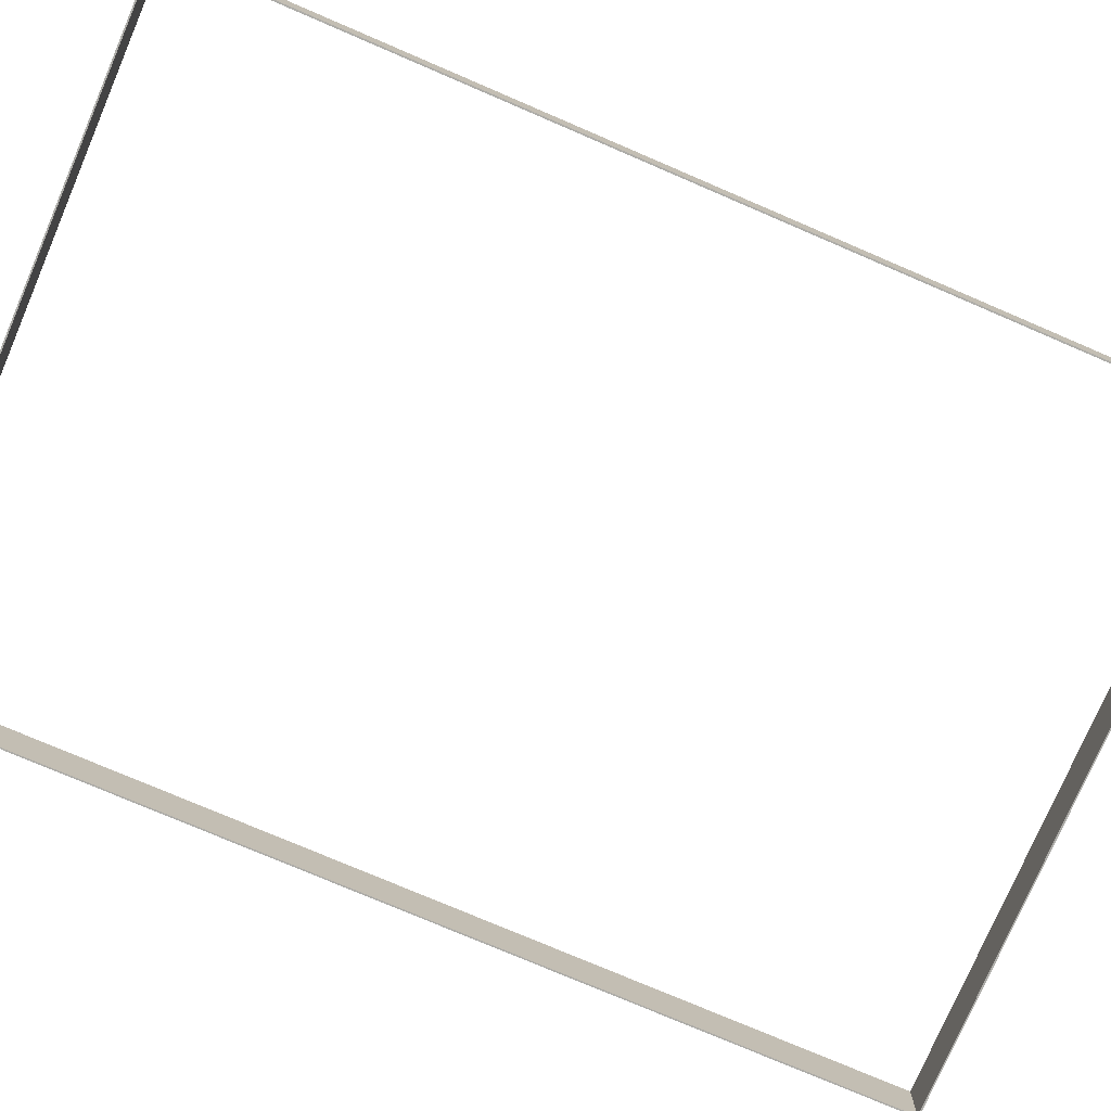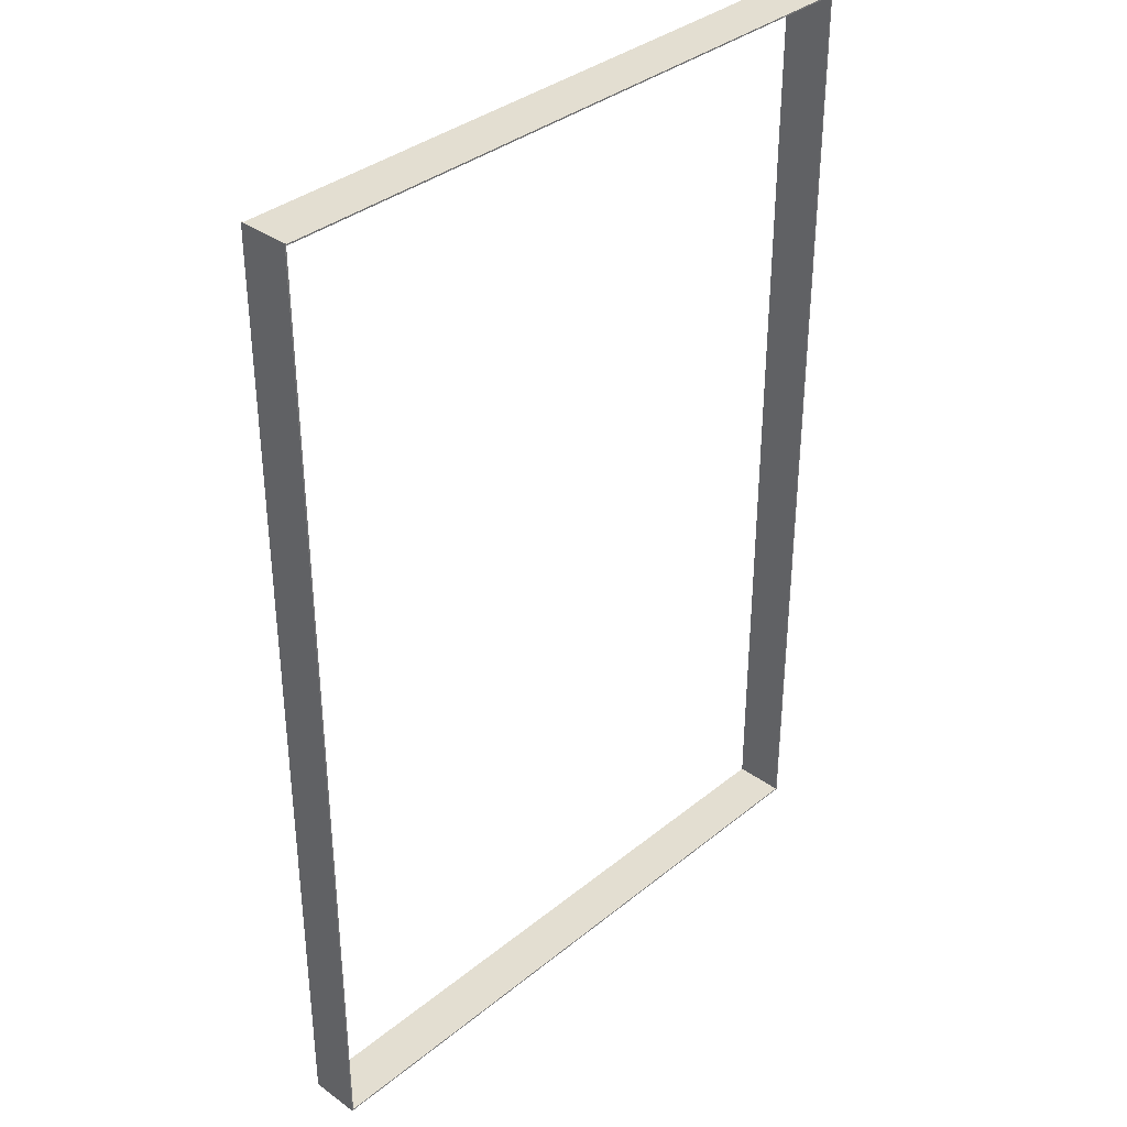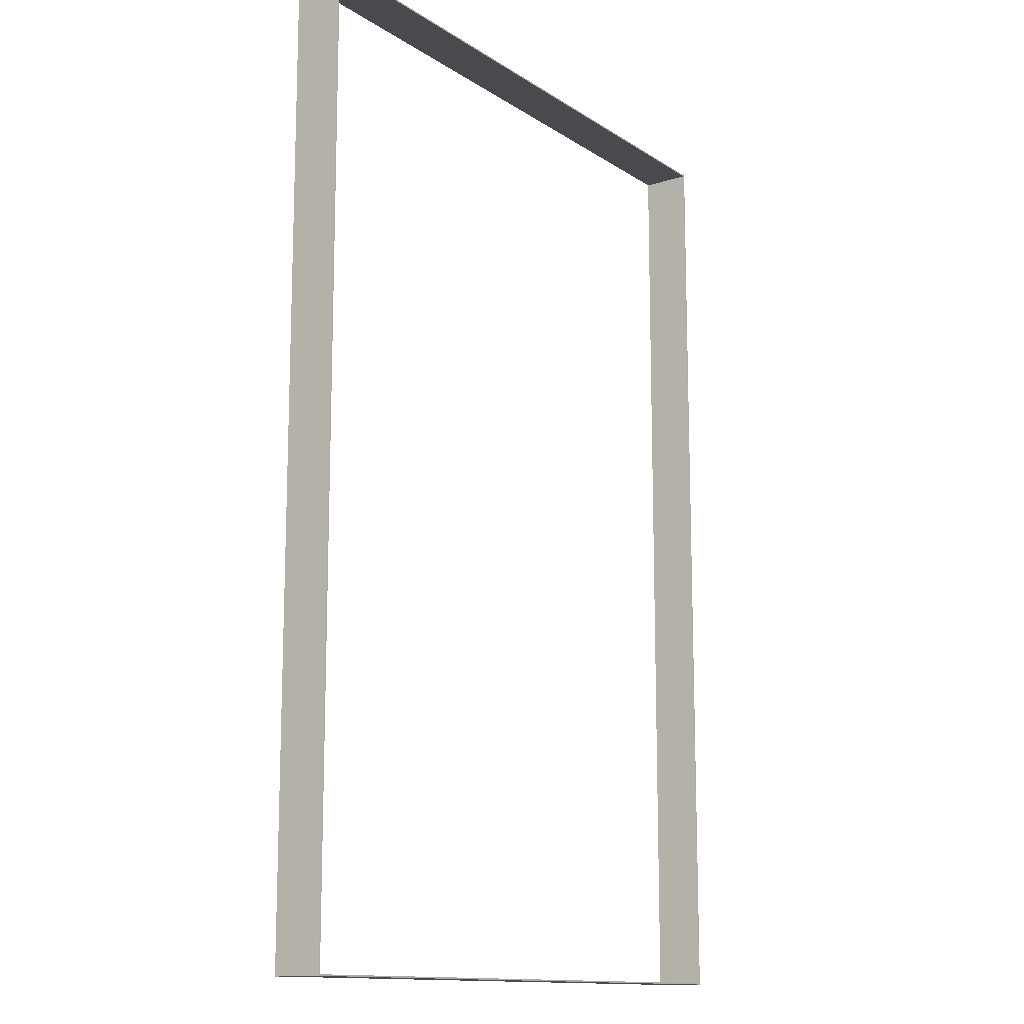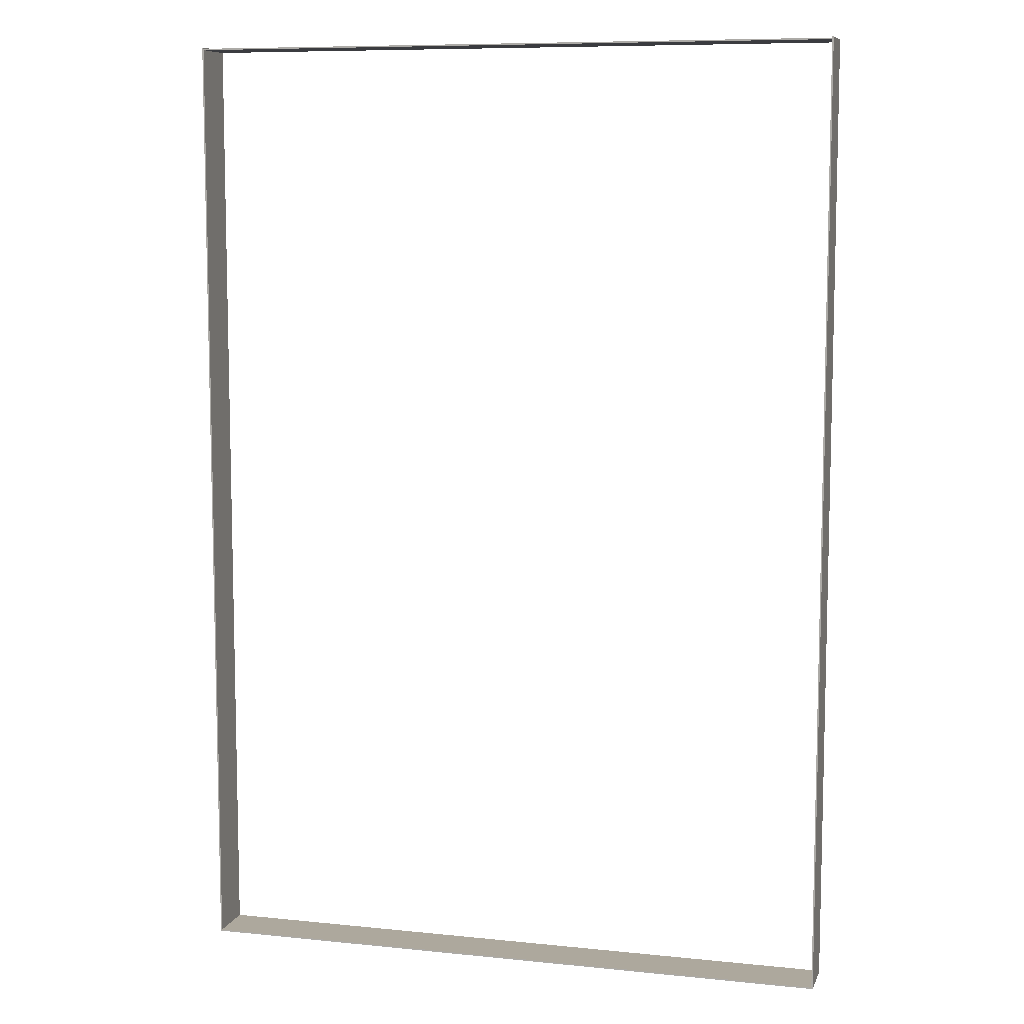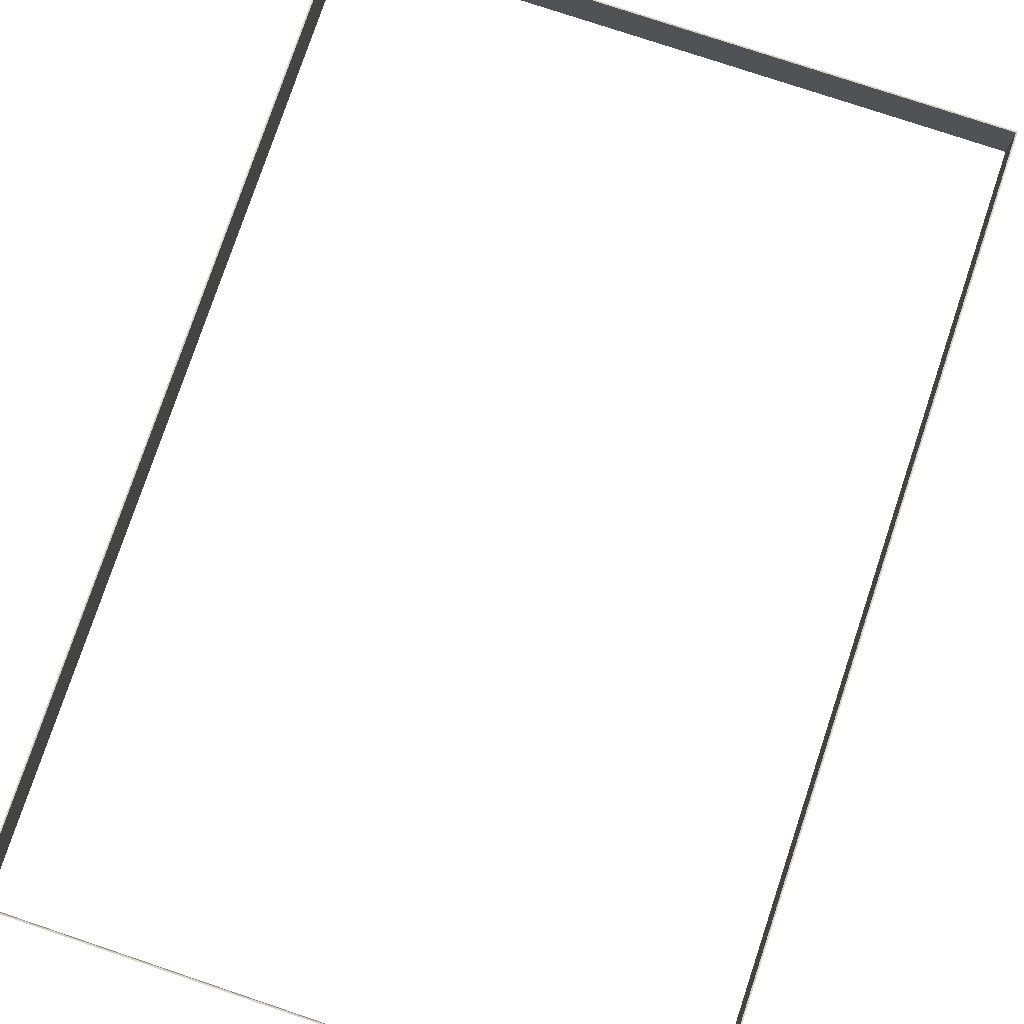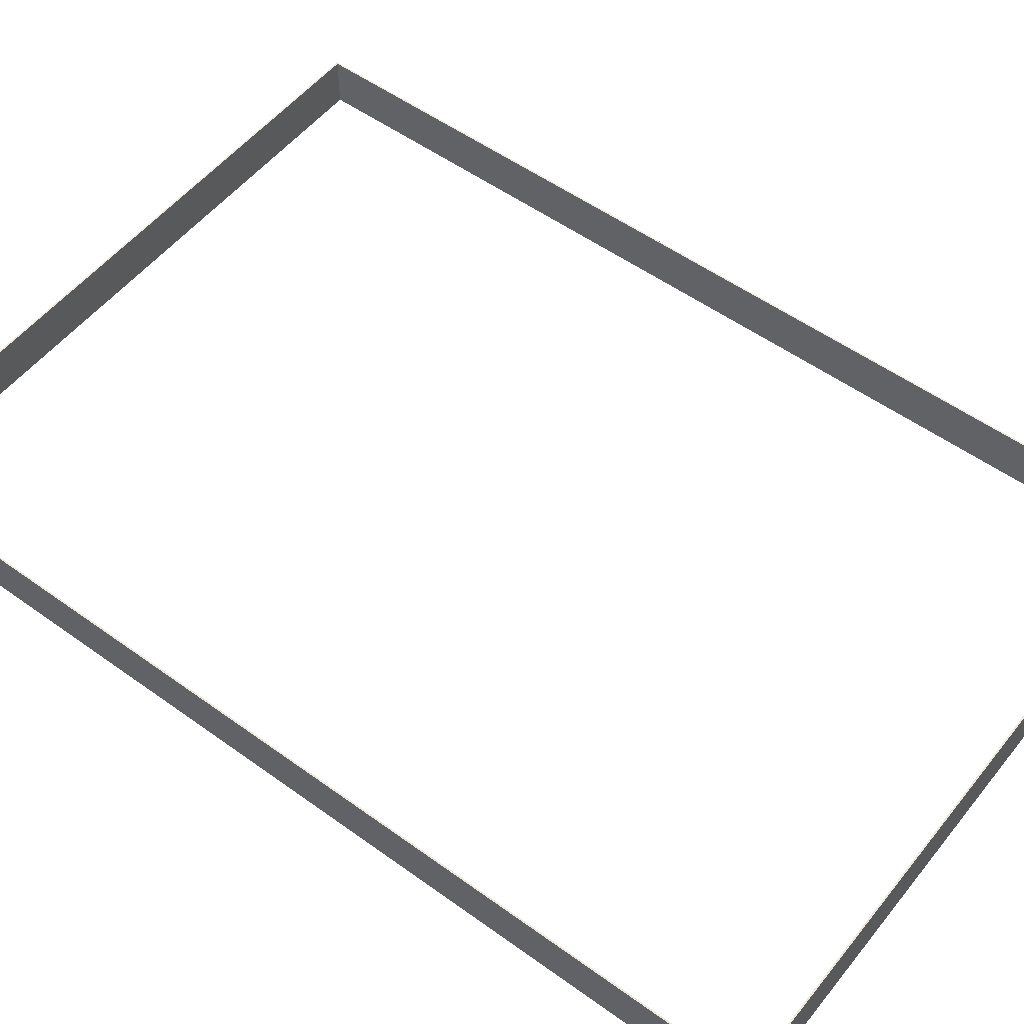
<metadata>
{"format":"obj","ext":"obj","renderer":"f3d","projection":"perspective","resolution":1024,"background":"white","views":[{"elev":-76.7,"azim":66.8,"up":"+Y"},{"elev":36.0,"azim":133.5,"up":"+Z"},{"elev":-13.2,"azim":125.0,"up":"+Z"},{"elev":8.7,"azim":15.5,"up":"+Z"},{"elev":77.9,"azim":18.5,"up":"+Y"},{"elev":53.4,"azim":127.7,"up":"+Y"}]}
</metadata>
<code>
v  1625 0 -2378
v  1625 0 -2371
v  -1628 0 -2371
v  -1628 0 -2378
v  1625 249.4 -2378
v  -1628 249.4 -2378
v  -1628 249.4 -2371
v  1625 249.4 -2371
v  -1626 0 2388
v  -1633 0 2388
v  -1633 0 -2378
v  -1626 0 -2378
v  -1626 249.4 2388
v  -1626 249.4 -2378
v  -1633 249.4 -2378
v  -1633 249.4 2388
v  1625 0 2375
v  1625 0 2382
v  -1628 0 2382
v  -1628 0 2375
v  1625 249.4 2375
v  -1628 249.4 2375
v  -1628 249.4 2382
v  1625 249.4 2382
v  1627 0 2388
v  1620 0 2388
v  1620 0 -2378
v  1627 0 -2378
v  1627 249.4 2388
v  1627 249.4 -2378
v  1620 249.4 -2378
v  1620 249.4 2388
o Box002
g Box002
f 1 2 3
f 3 4 1
f 5 6 7
f 7 8 5
f 8 7 3
f 3 2 8
f 5 8 2
f 2 1 5
f 6 5 1
f 1 4 6
f 7 6 4
f 4 3 7
f 9 10 11
f 11 12 9
f 13 14 15
f 15 16 13
f 16 15 11
f 11 10 16
f 13 16 10
f 10 9 13
f 14 13 9
f 9 12 14
f 15 14 12
f 12 11 15
f 17 18 19
f 19 20 17
f 21 22 23
f 23 24 21
f 24 23 19
f 19 18 24
f 21 24 18
f 18 17 21
f 22 21 17
f 17 20 22
f 23 22 20
f 20 19 23
f 25 26 27
f 27 28 25
f 29 30 31
f 31 32 29
f 32 31 27
f 27 26 32
f 29 32 26
f 26 25 29
f 30 29 25
f 25 28 30
f 31 30 28
f 28 27 31

</code>
